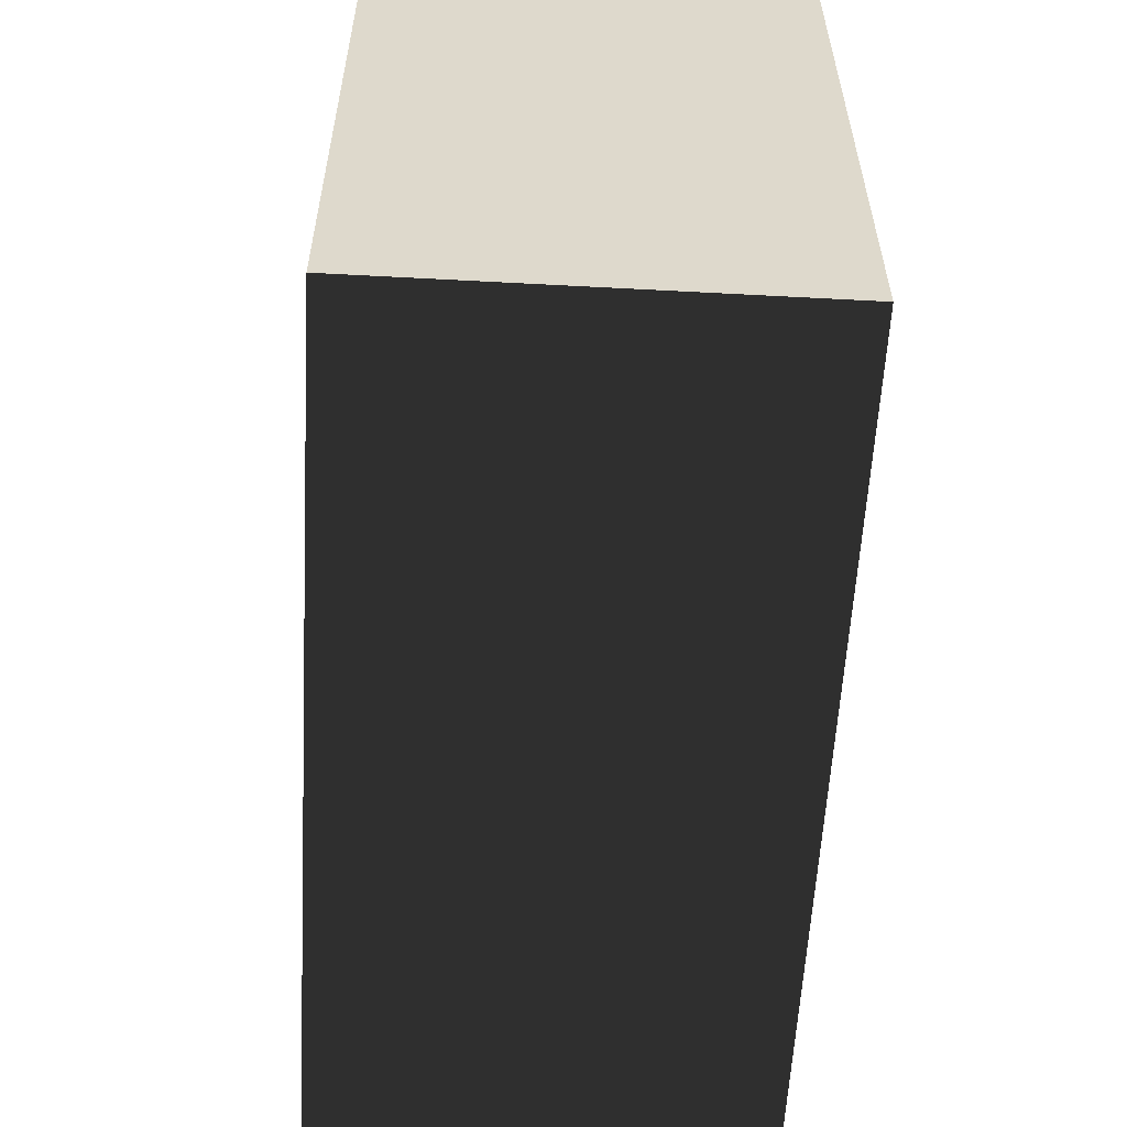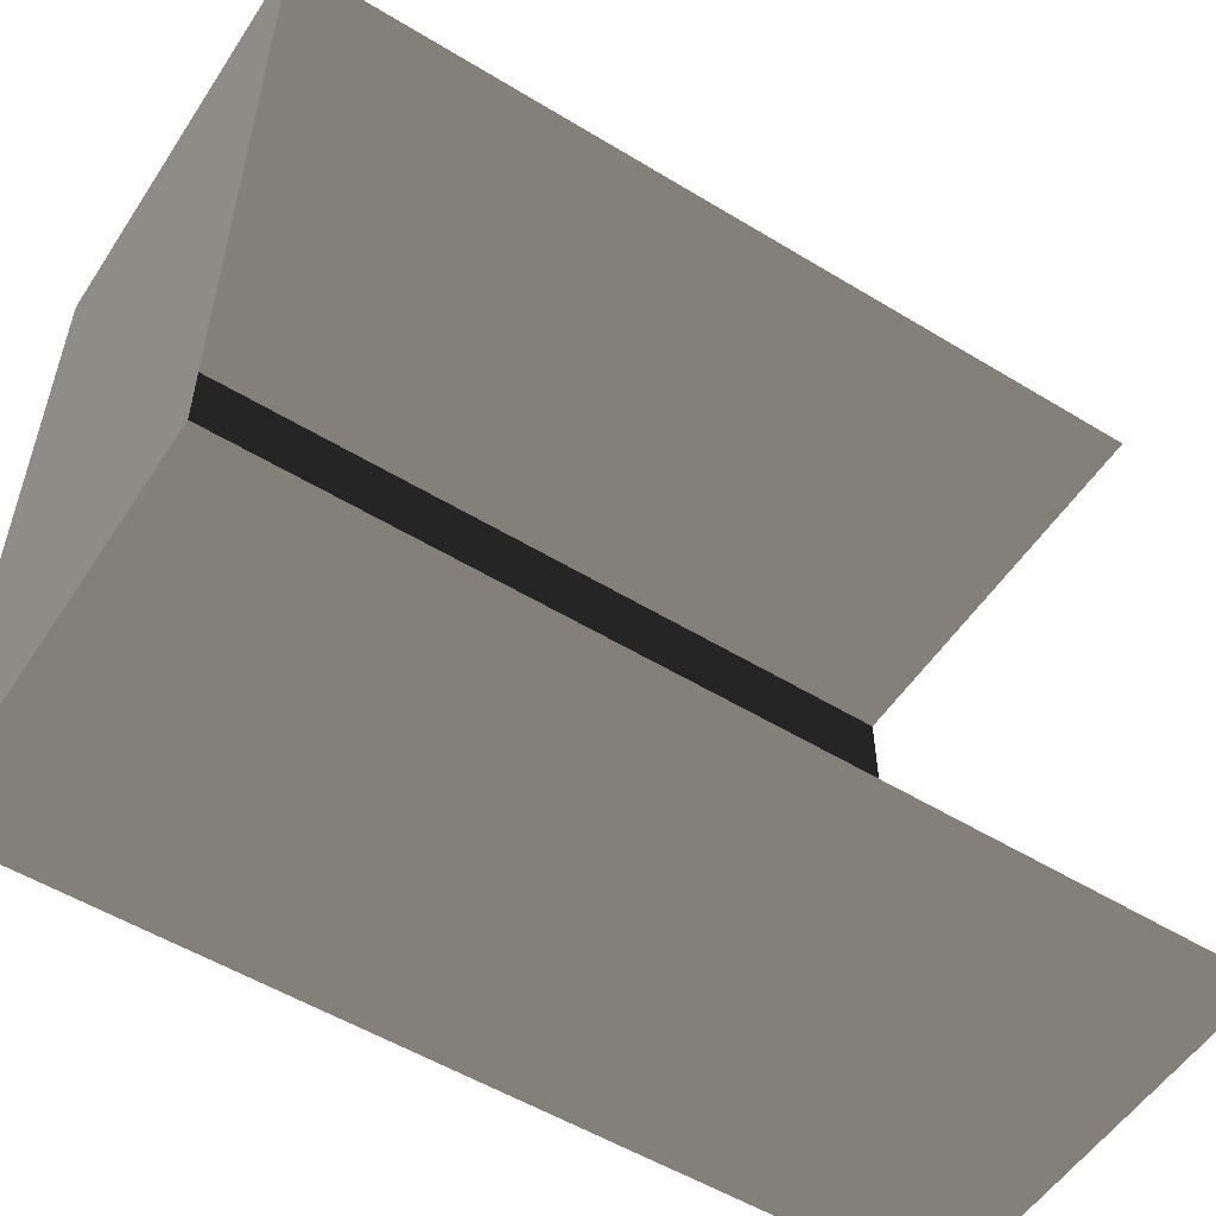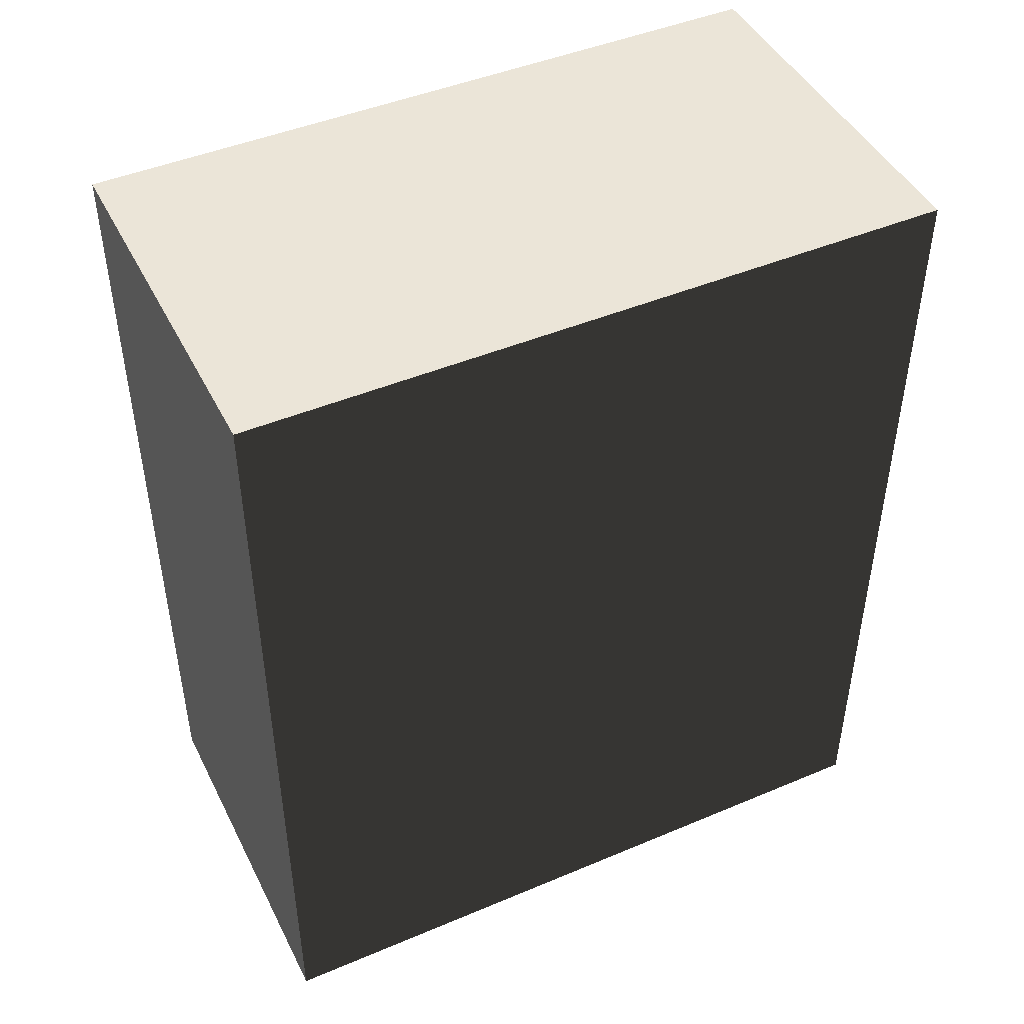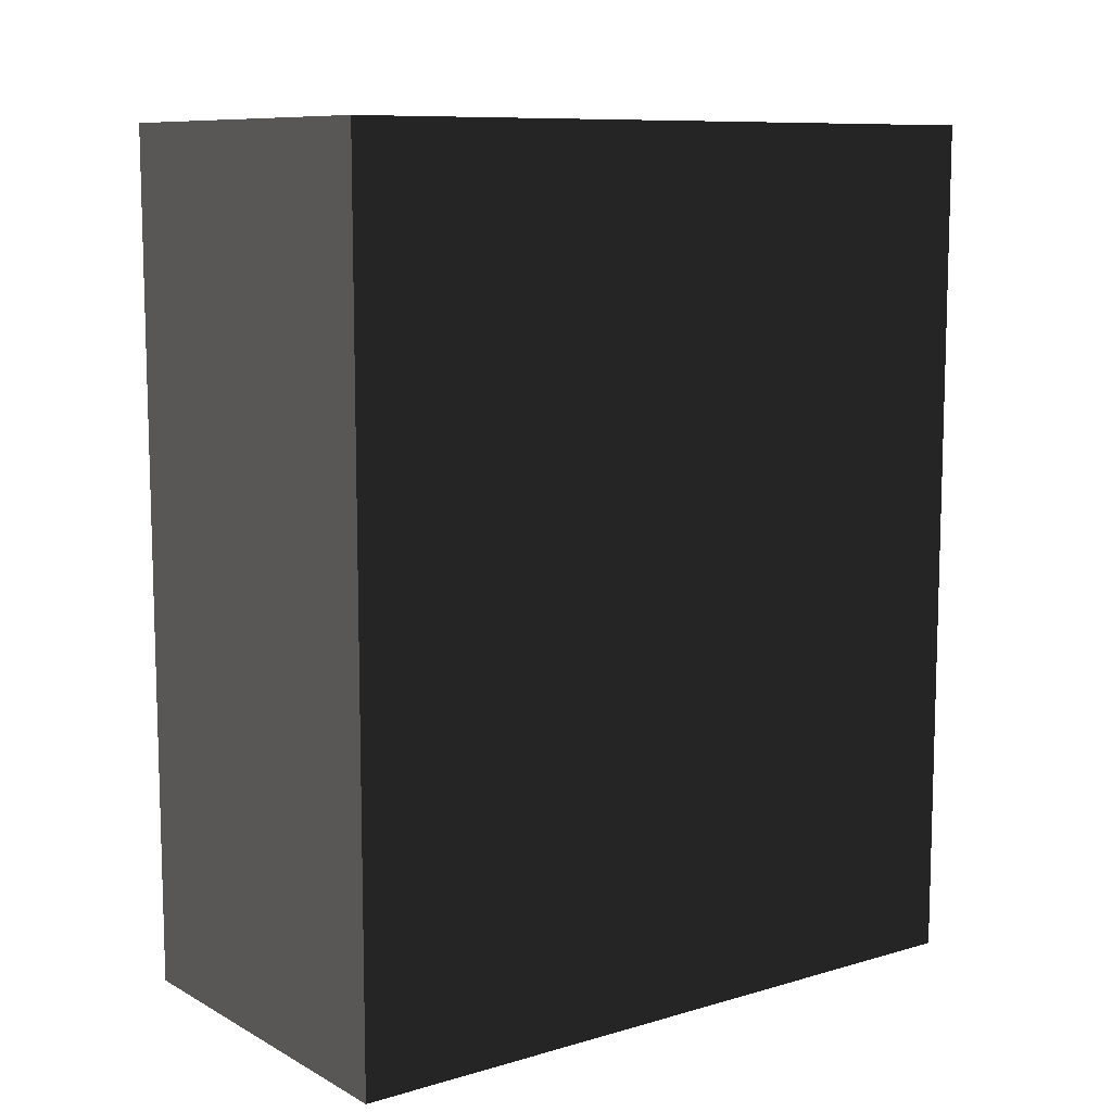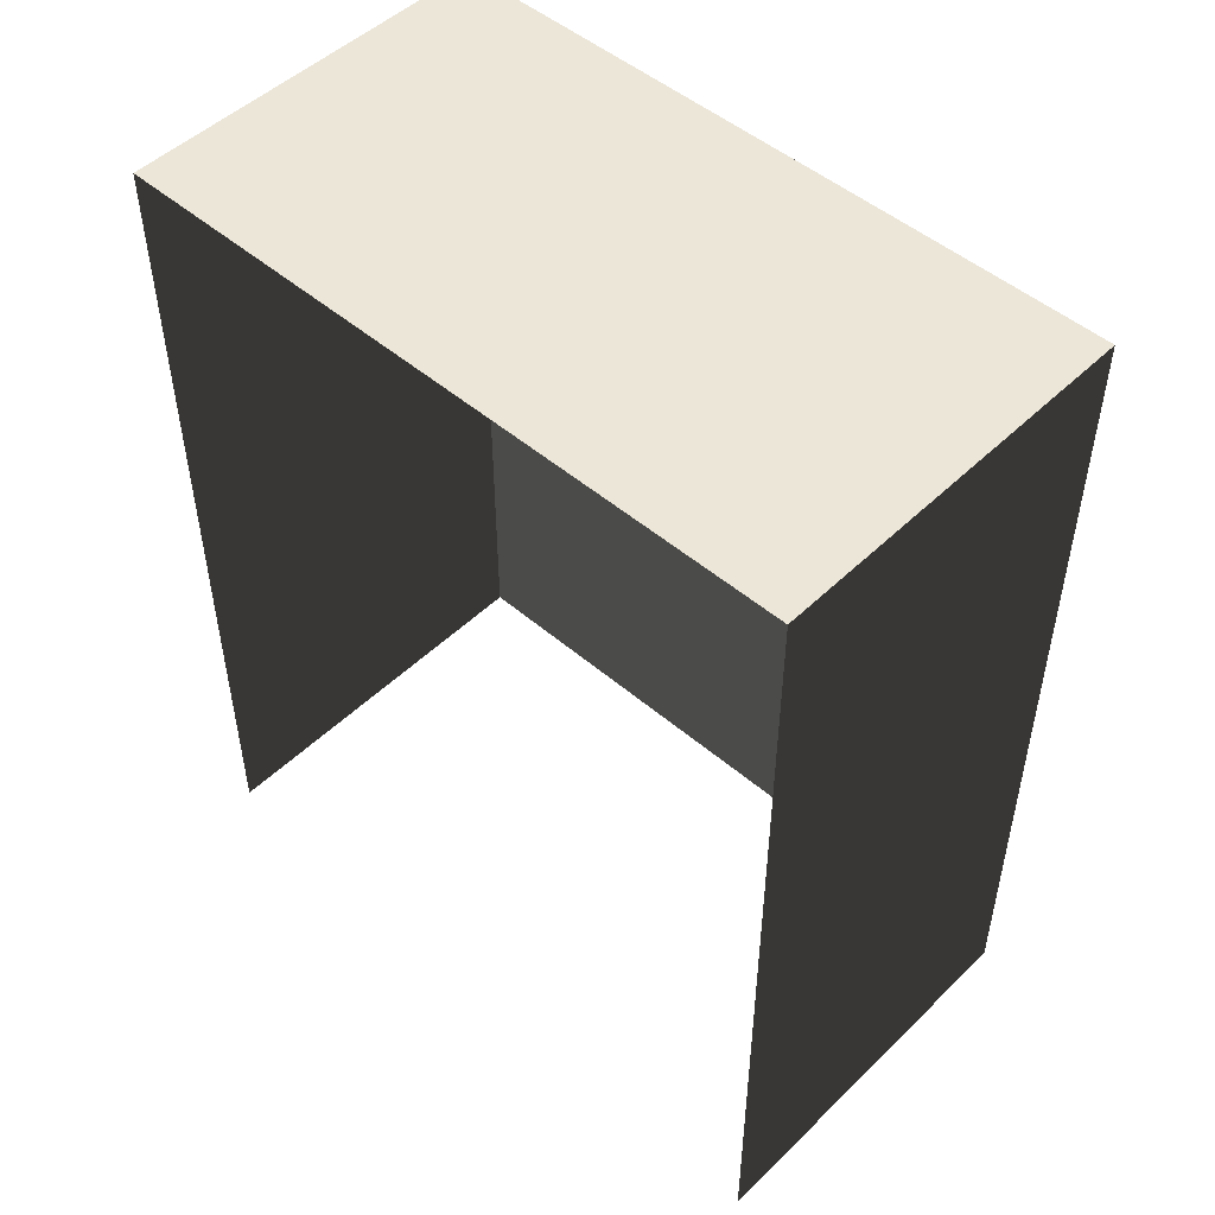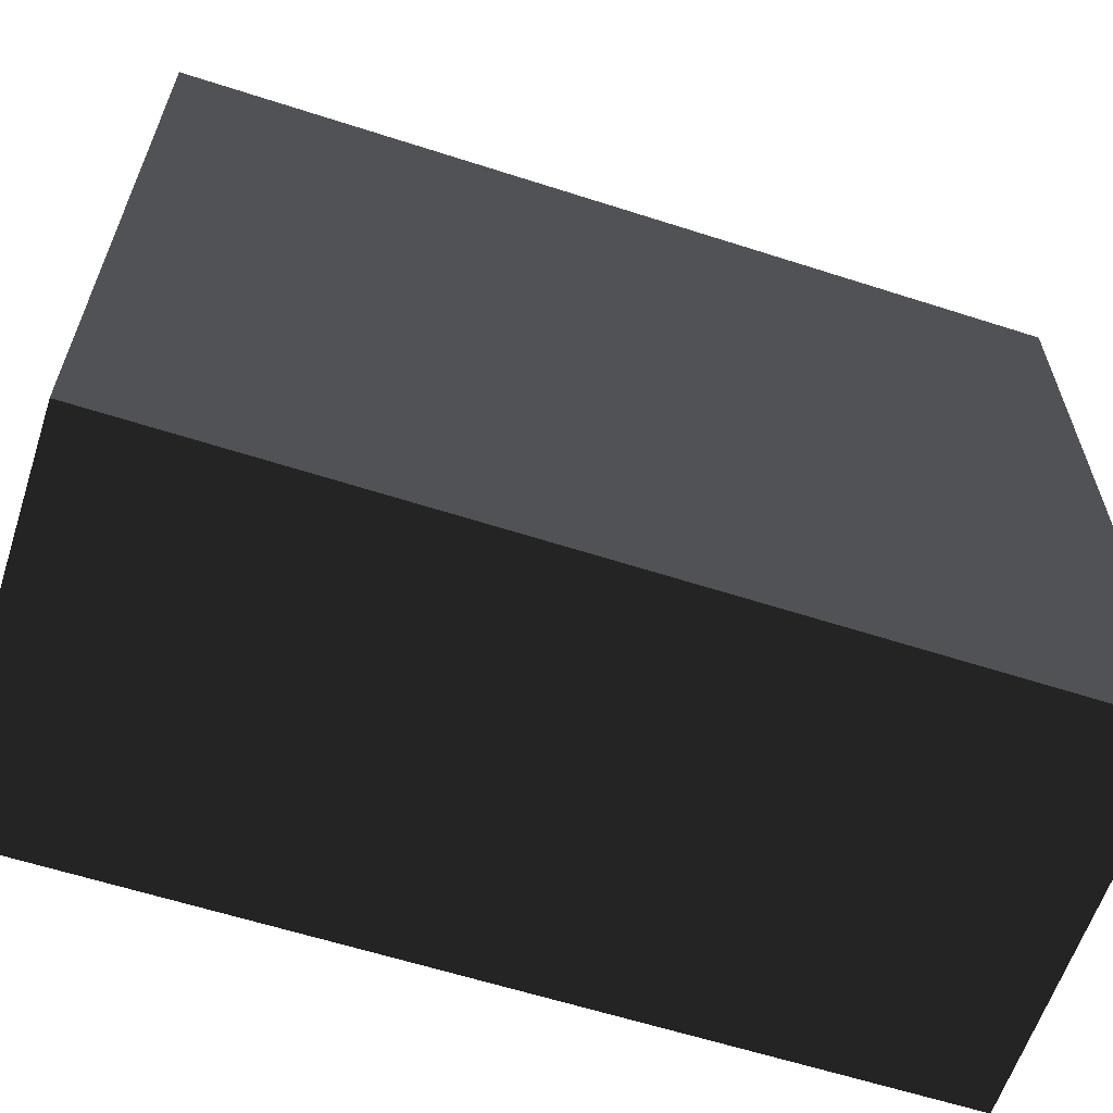
<metadata>
{"format":"obj","ext":"obj","renderer":"f3d","projection":"perspective","resolution":1024,"background":"white","views":[{"elev":-58.5,"azim":176.8,"up":"+Z"},{"elev":-54.3,"azim":-122.8,"up":"+Z"},{"elev":45.8,"azim":64.3,"up":"+Y"},{"elev":9.7,"azim":53.4,"up":"+Y"},{"elev":49.5,"azim":-46.6,"up":"+Y"},{"elev":-61.5,"azim":71.9,"up":"+Z"}]}
</metadata>
<code>
g Box236
v 5.968 13.3 -0.008588
v 5.952 13.3 -10.95
v -5.984 13.3 -10.93
v -5.968 13.3 0.009551
v 5.968 -13.3 -0.008588
v 5.952 -13.3 -10.95
v 5.952 -0.0002136 -10.95
v 5.952 13.3 -10.95
v 5.968 13.3 -0.008588
v 5.968 -0.0002136 -0.008588
v 5.952 -13.3 -10.95
v -5.984 -13.3 -10.93
v -5.984 -0.0002136 -10.93
v -5.984 13.3 -10.93
v 5.952 13.3 -10.95
v 5.952 -0.0002136 -10.95
v -5.951 -13.3 10.95
v 5.985 -13.3 10.93
v 5.985 -0.0002136 10.93
v 5.985 13.3 10.93
v -5.951 13.3 10.95
v -5.951 -0.0002136 10.95
v -5.951 13.3 10.95
v 5.985 13.3 10.93
v 5.985 13.3 10.93
v 5.985 -0.0002136 10.93
v 5.985 -13.3 10.93
f 3 1 2
f 1 3 4
f 7 5 6
f 10 8 9
f 13 11 12
f 16 14 15
f 19 17 18
f 22 20 21
f 19 20 22
f 17 19 22
f 7 8 10
f 5 7 10
f 13 14 16
f 11 13 16
f 24 4 23
f 4 24 1
f 26 9 25
f 10 9 26
f 27 10 26
f 10 27 5

</code>
